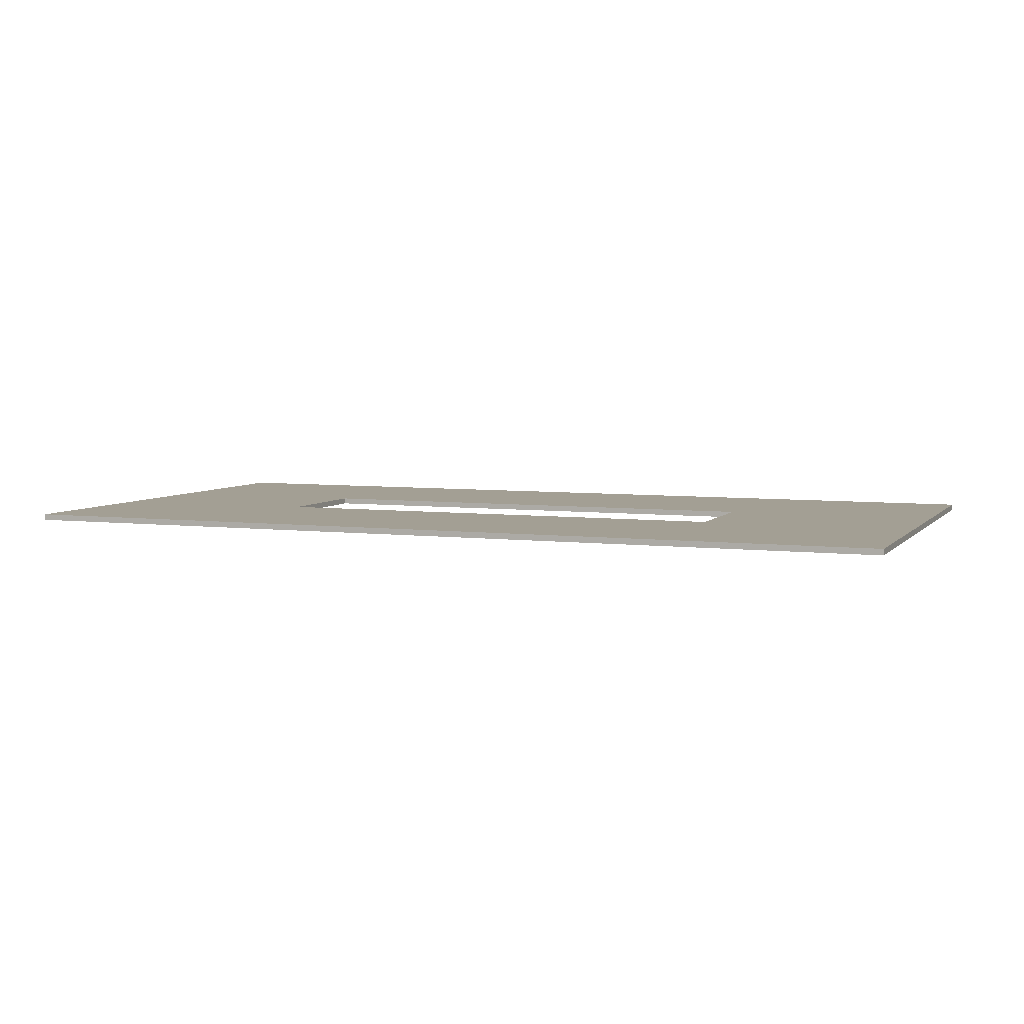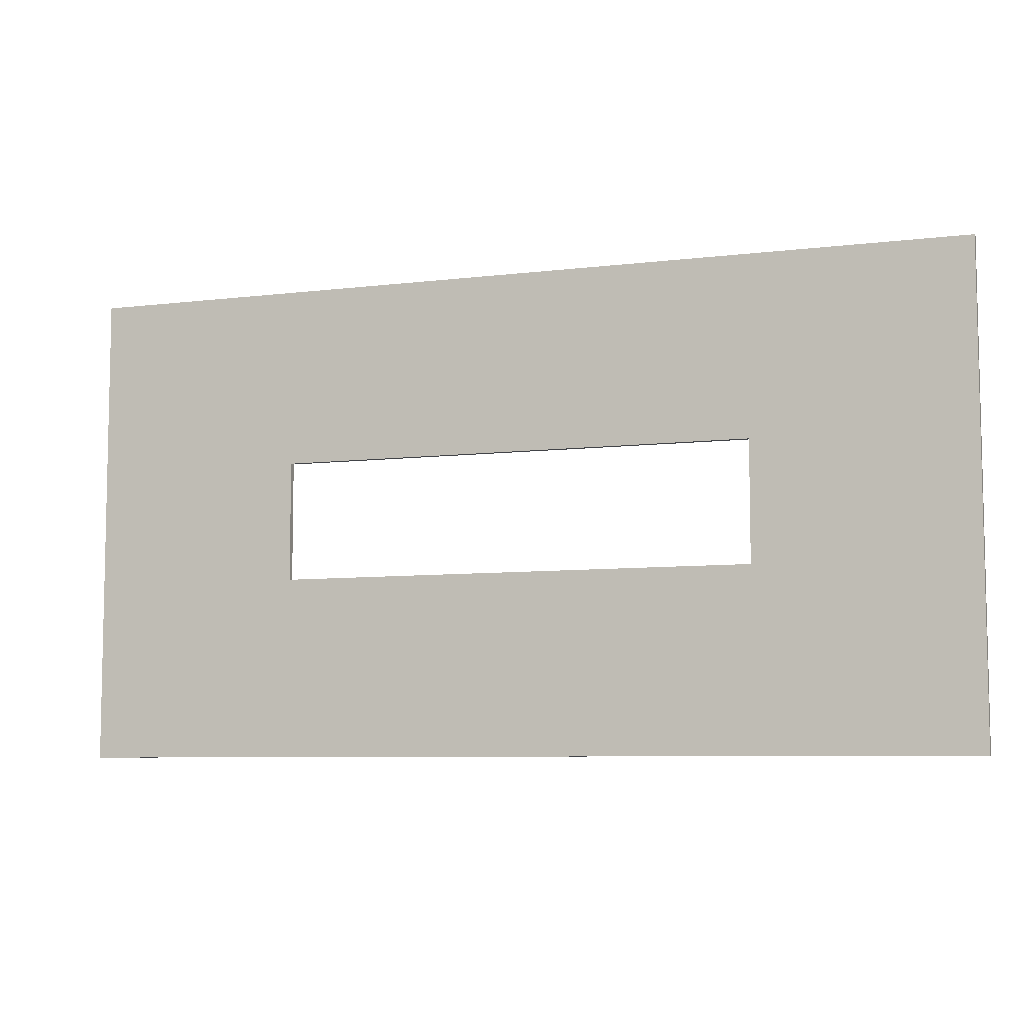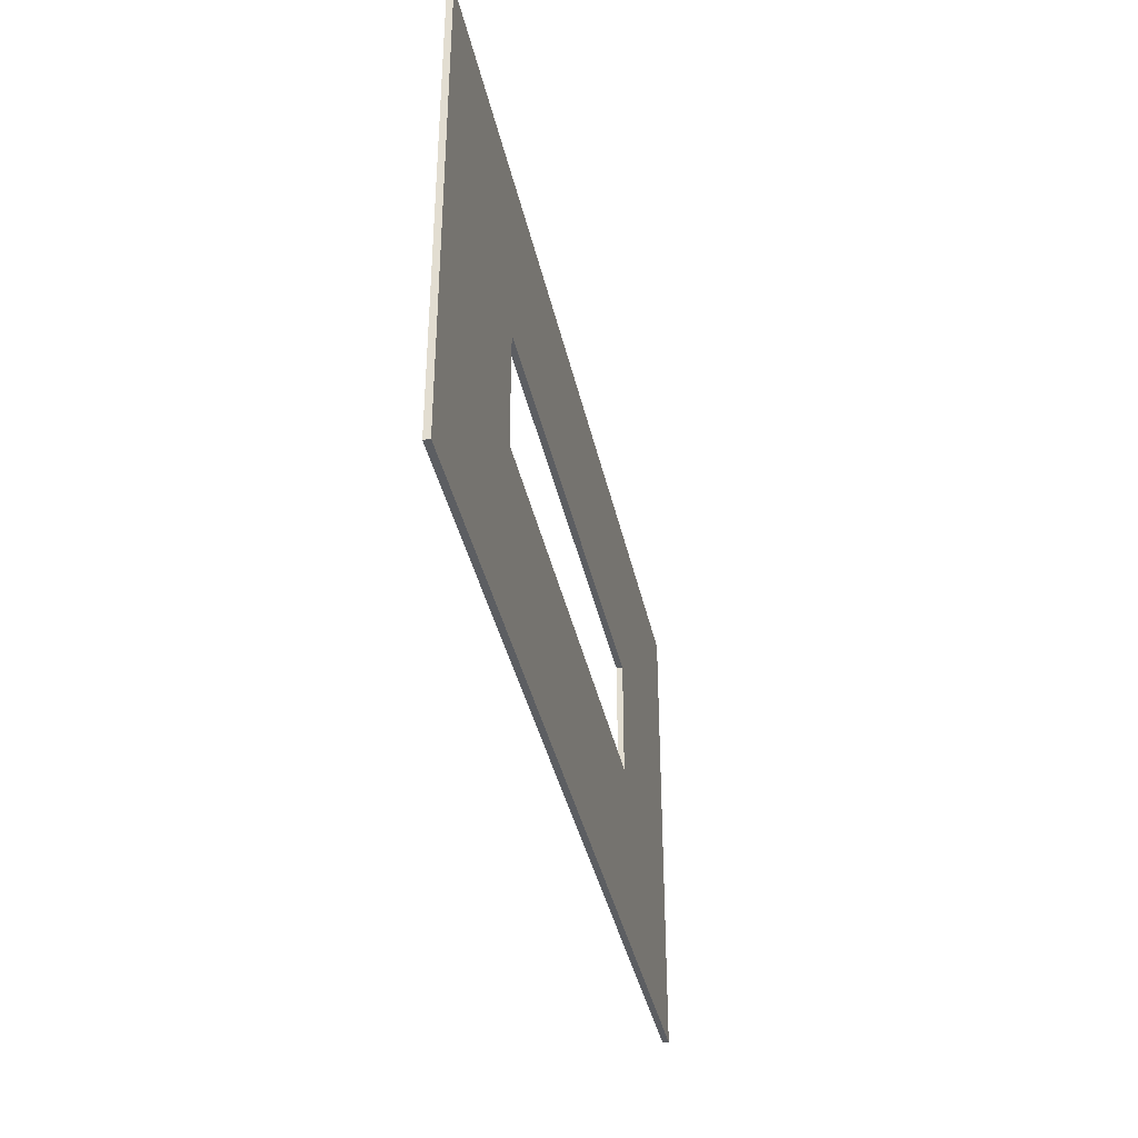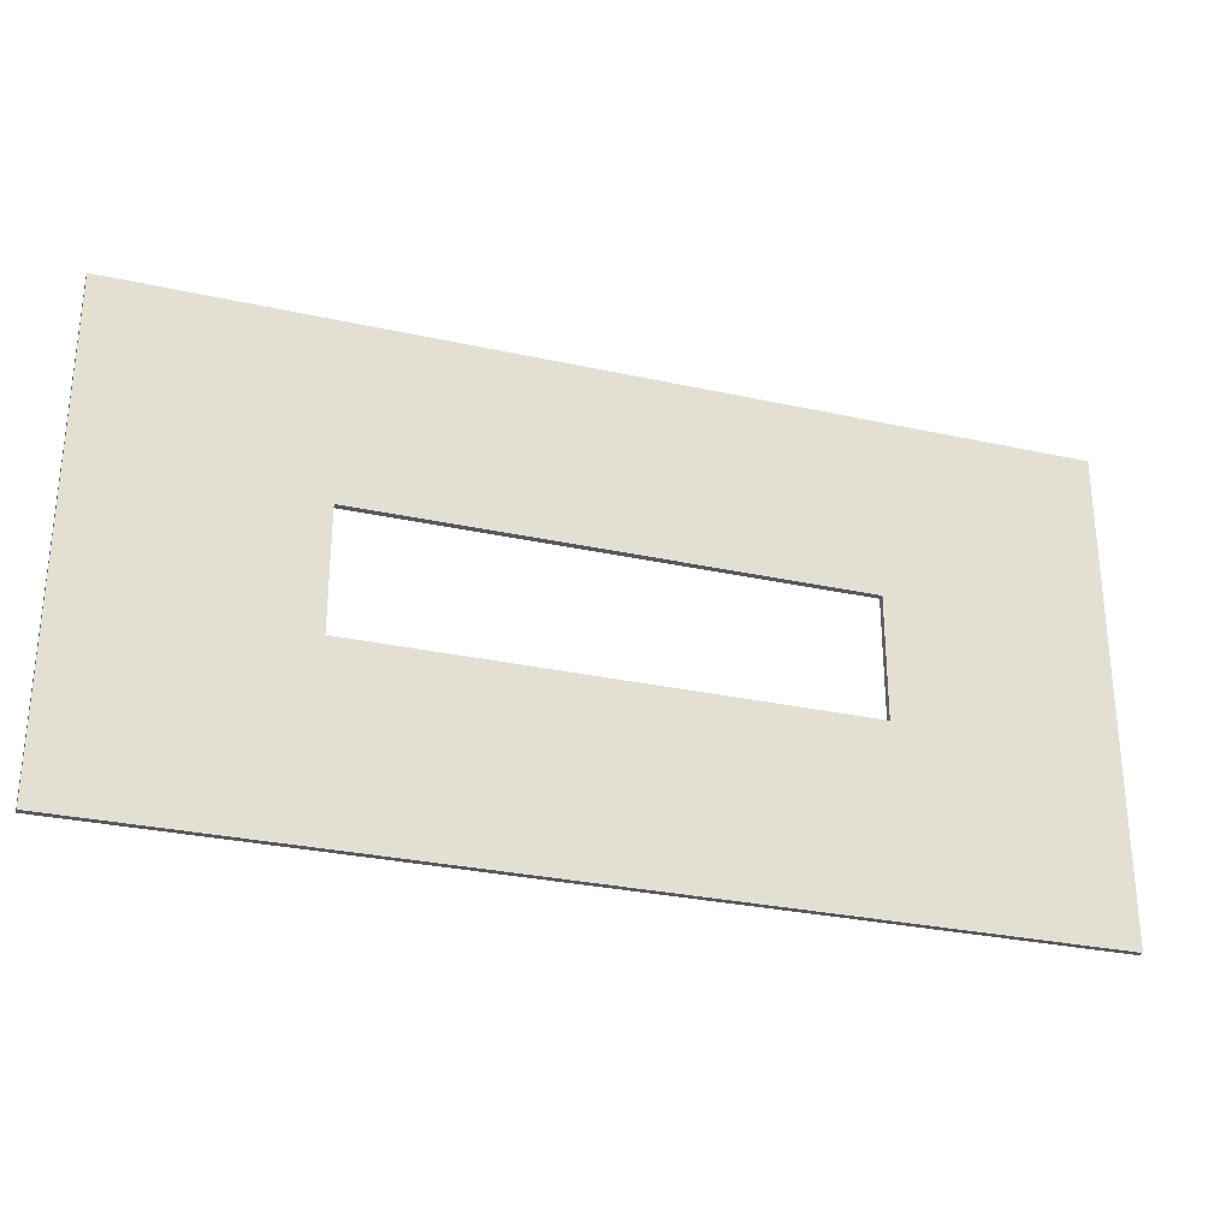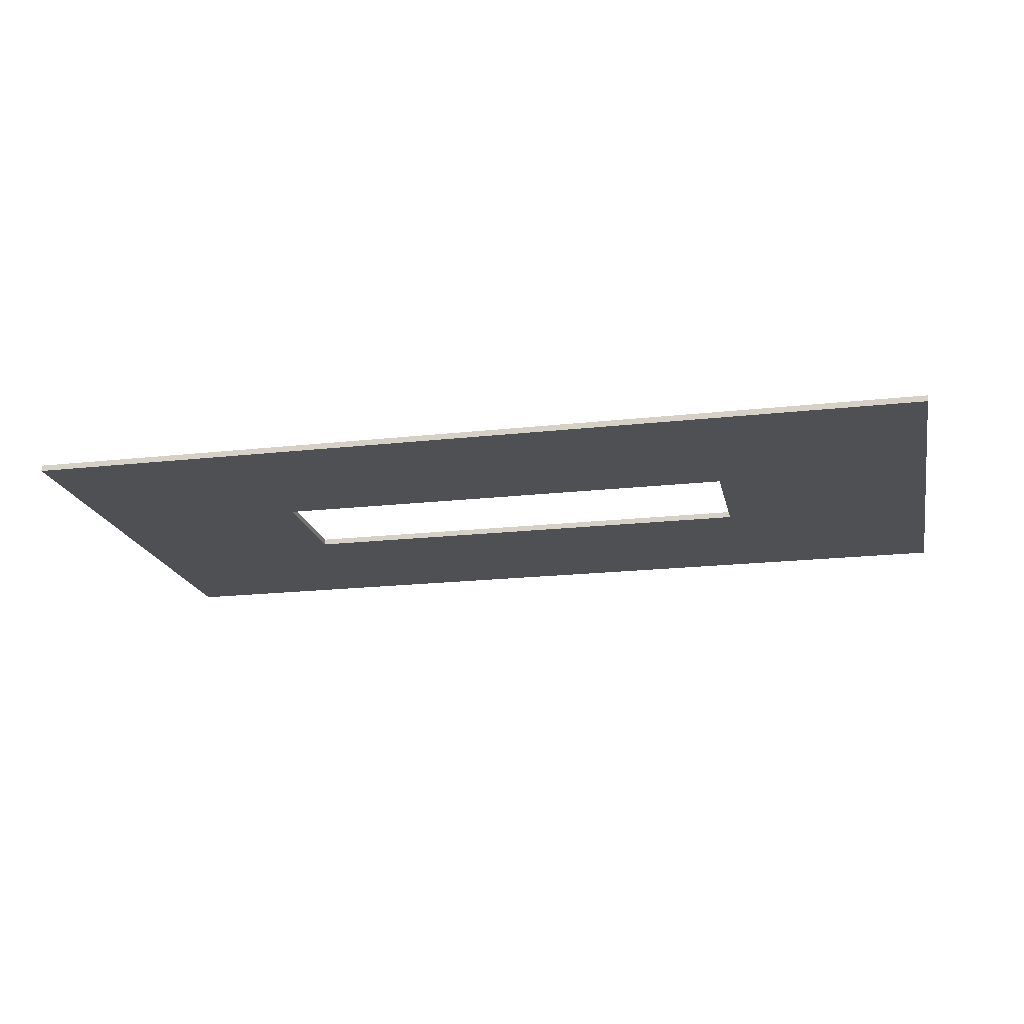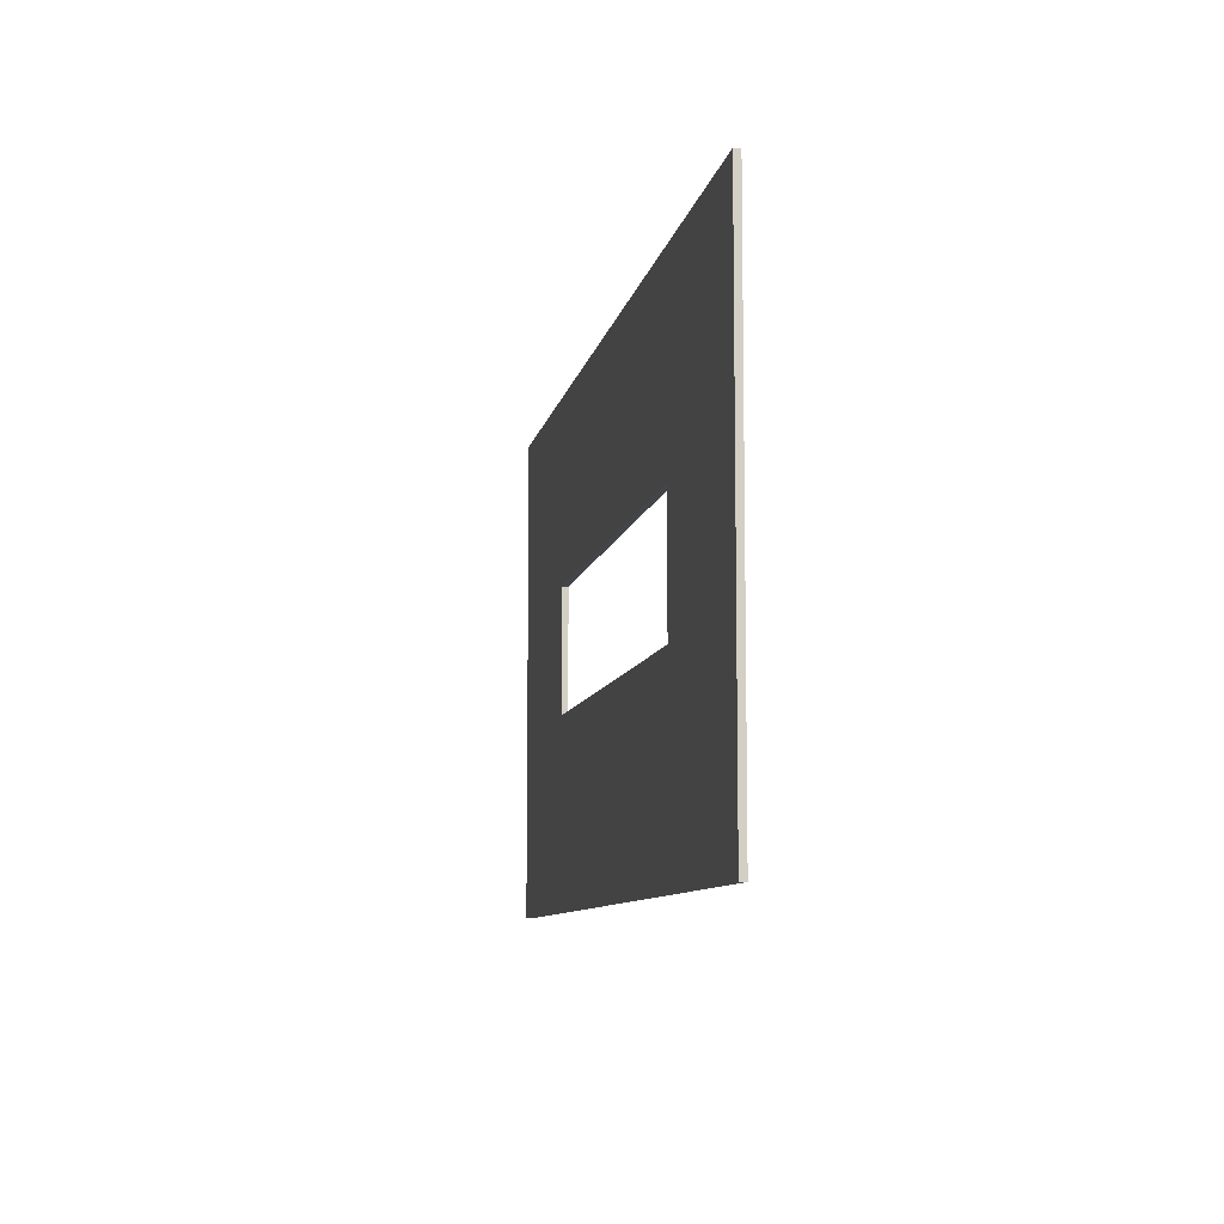
<metadata>
{"format":"obj","ext":"obj","renderer":"f3d","projection":"perspective","resolution":1024,"background":"white","views":[{"elev":5.4,"azim":21.2,"up":"+Z"},{"elev":-7.3,"azim":-160.6,"up":"+Y"},{"elev":-38.1,"azim":102.0,"up":"+Y"},{"elev":-29.0,"azim":161.8,"up":"+Y"},{"elev":-19.2,"azim":12.0,"up":"+Z"},{"elev":-8.7,"azim":79.6,"up":"+Y"}]}
</metadata>
<code>
g Body1
v -2.5 0.625 0
v 2.5 0.625 0
v 2.5 0.625 0.0625
v -2.5 0.625 0.0625
v -2.5 -0.625 0
v -2.5 -0.625 0.0625
v 2.5 -0.625 0
v 2.5 -0.625 0.0625
v -4.75 -2.5 0
v 4.75 -2.5 0
v 4.75 -2.5 0.0625
v -4.75 -2.5 0.0625
v -4.75 2.5 0
v -4.75 2.5 0.0625
v 4.75 2.5 0
v 4.75 2.5 0.0625
f 1 2 4
f 4 2 3
f 5 1 6
f 6 1 4
f 7 5 8
f 8 5 6
f 2 7 3
f 3 7 8
f 9 10 12
f 12 10 11
f 13 9 14
f 14 9 12
f 15 13 16
f 16 13 14
f 10 15 11
f 11 15 16
f 8 11 3
f 3 11 16
f 3 16 14
f 8 6 11
f 11 6 12
f 12 6 4
f 12 4 14
f 14 4 3
f 2 10 7
f 7 10 9
f 7 9 5
f 5 9 1
f 1 9 13
f 1 13 15
f 10 2 15
f 15 2 1

</code>
